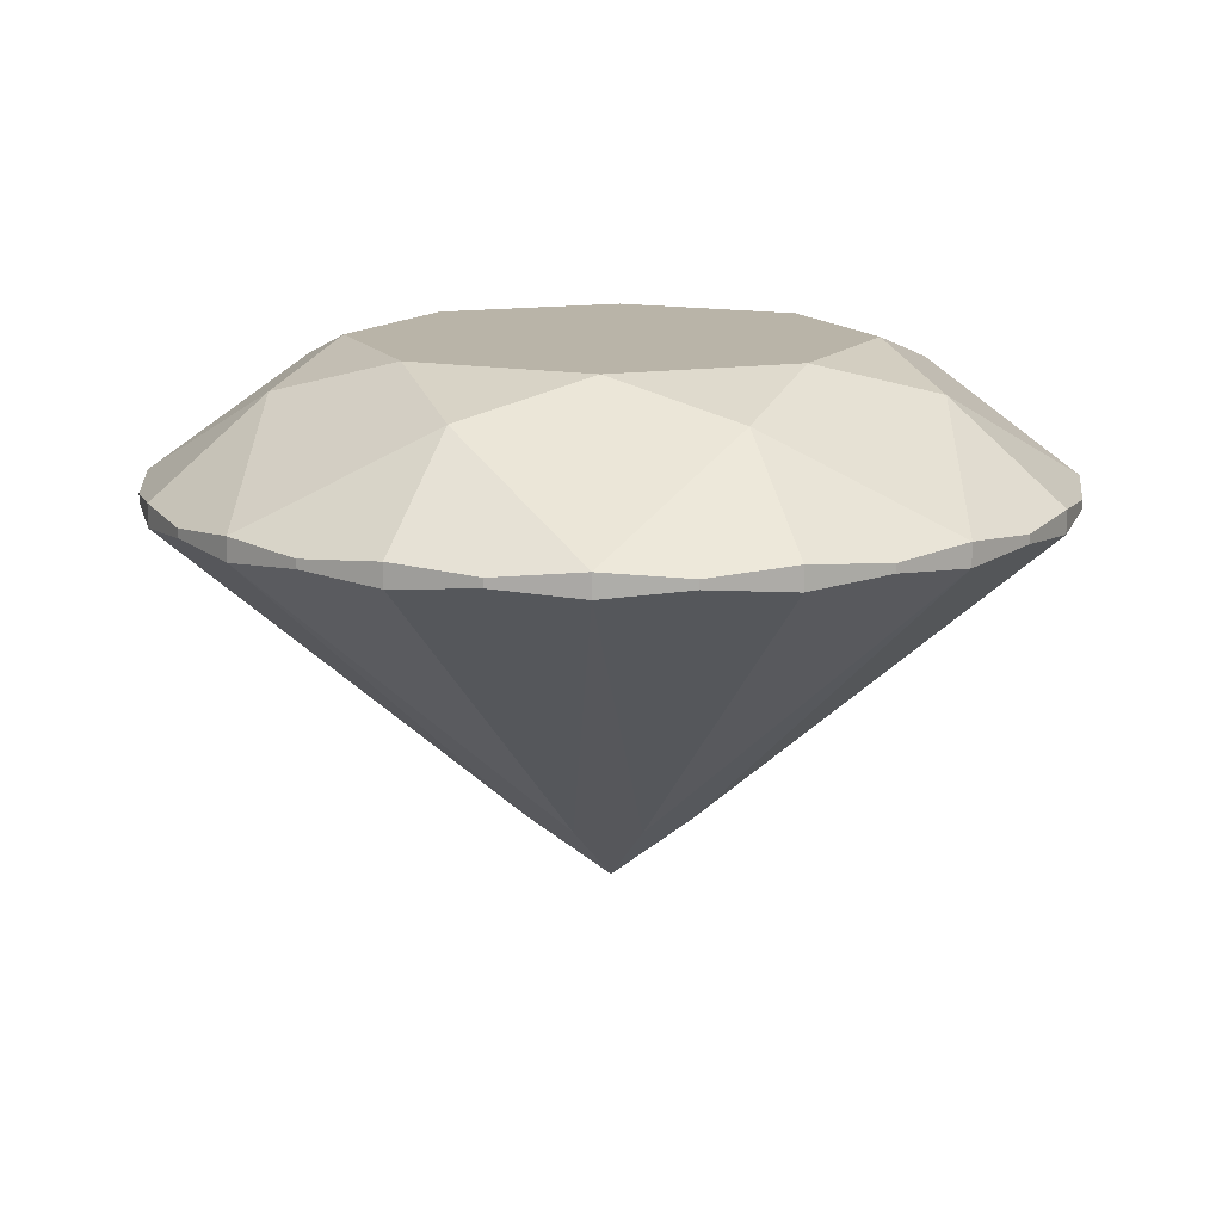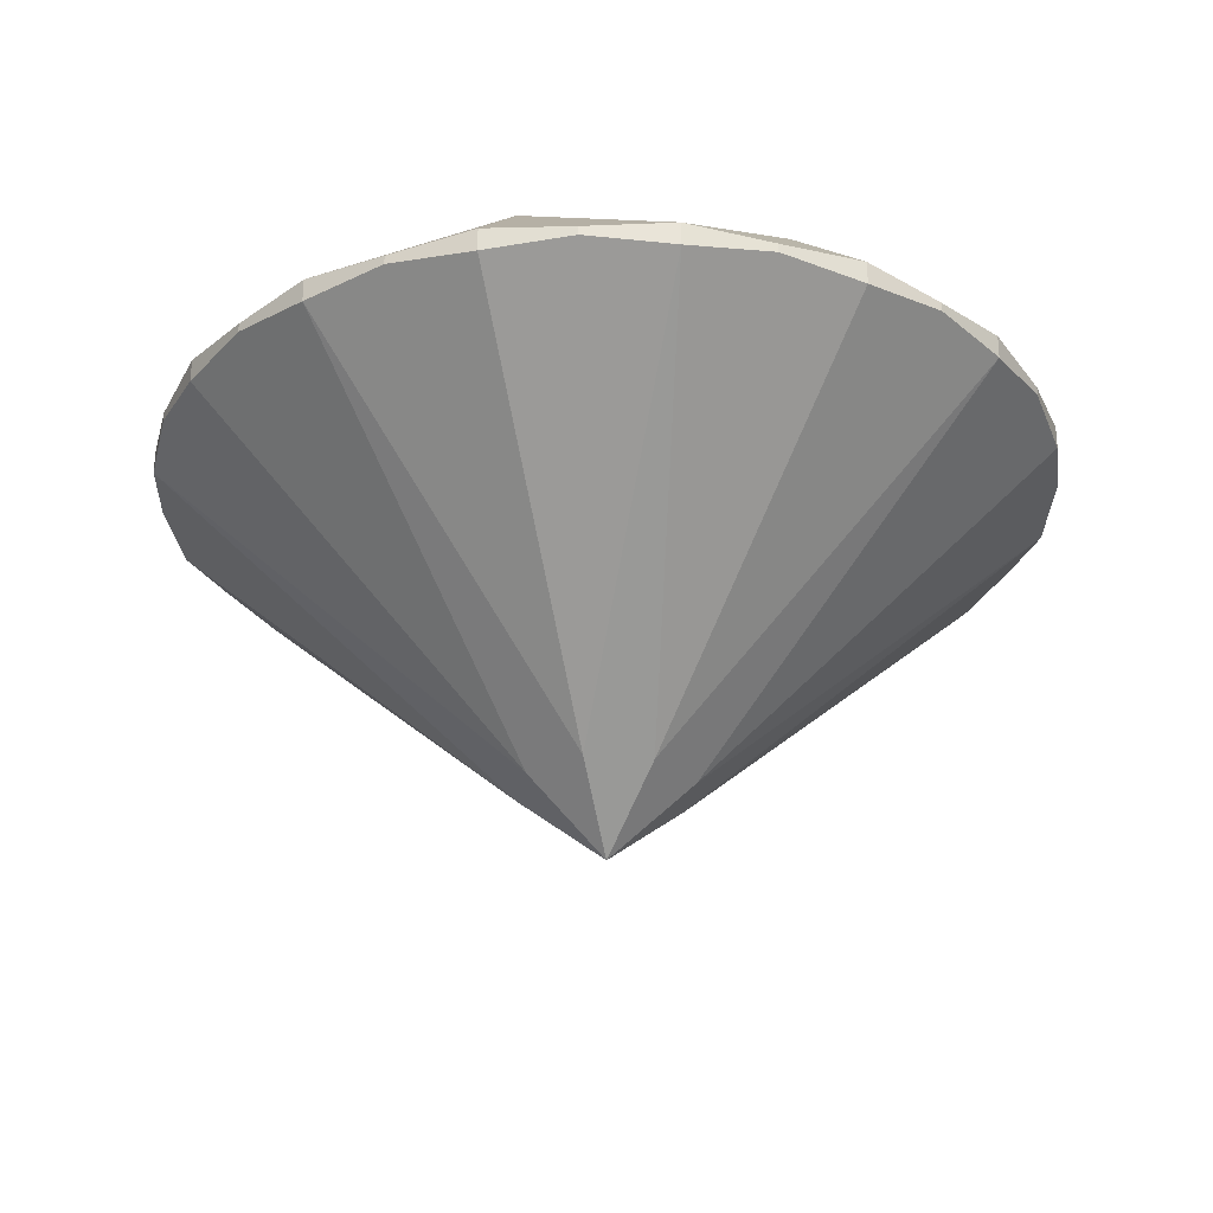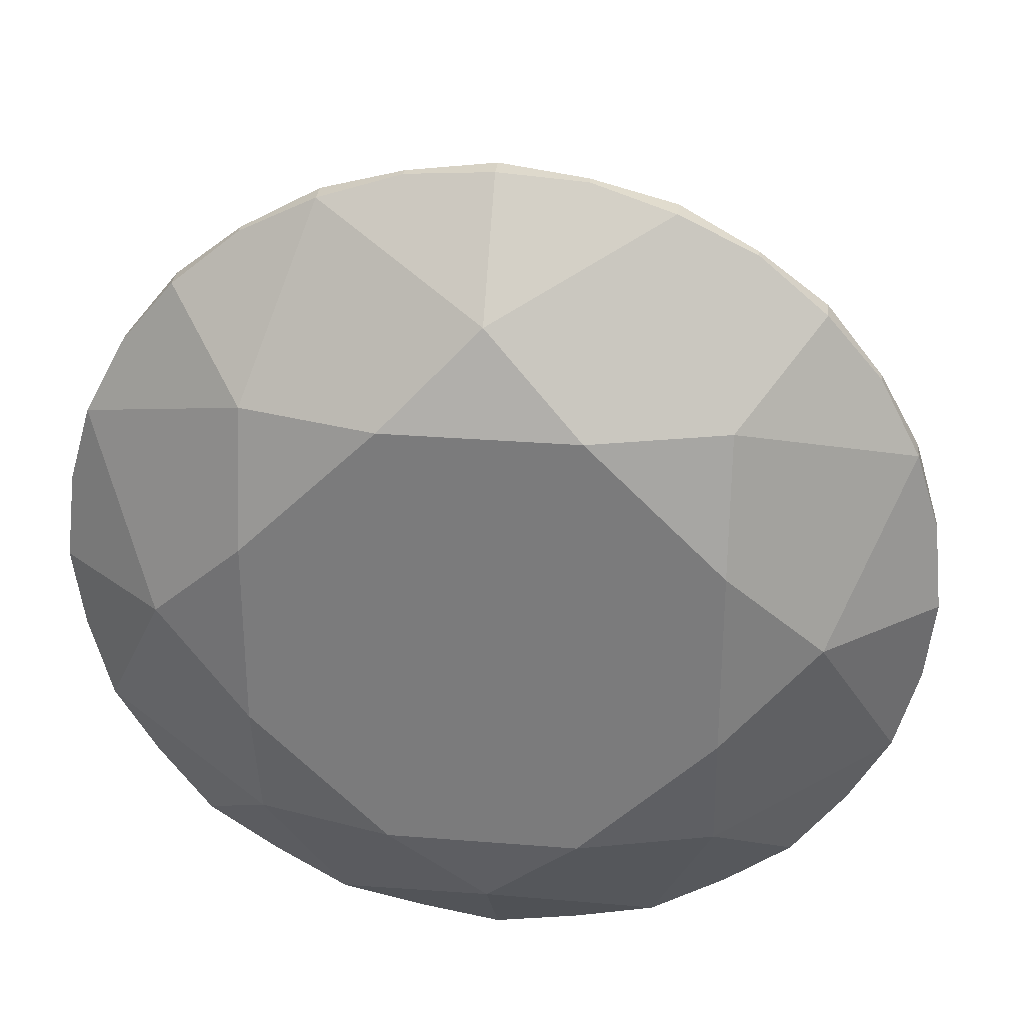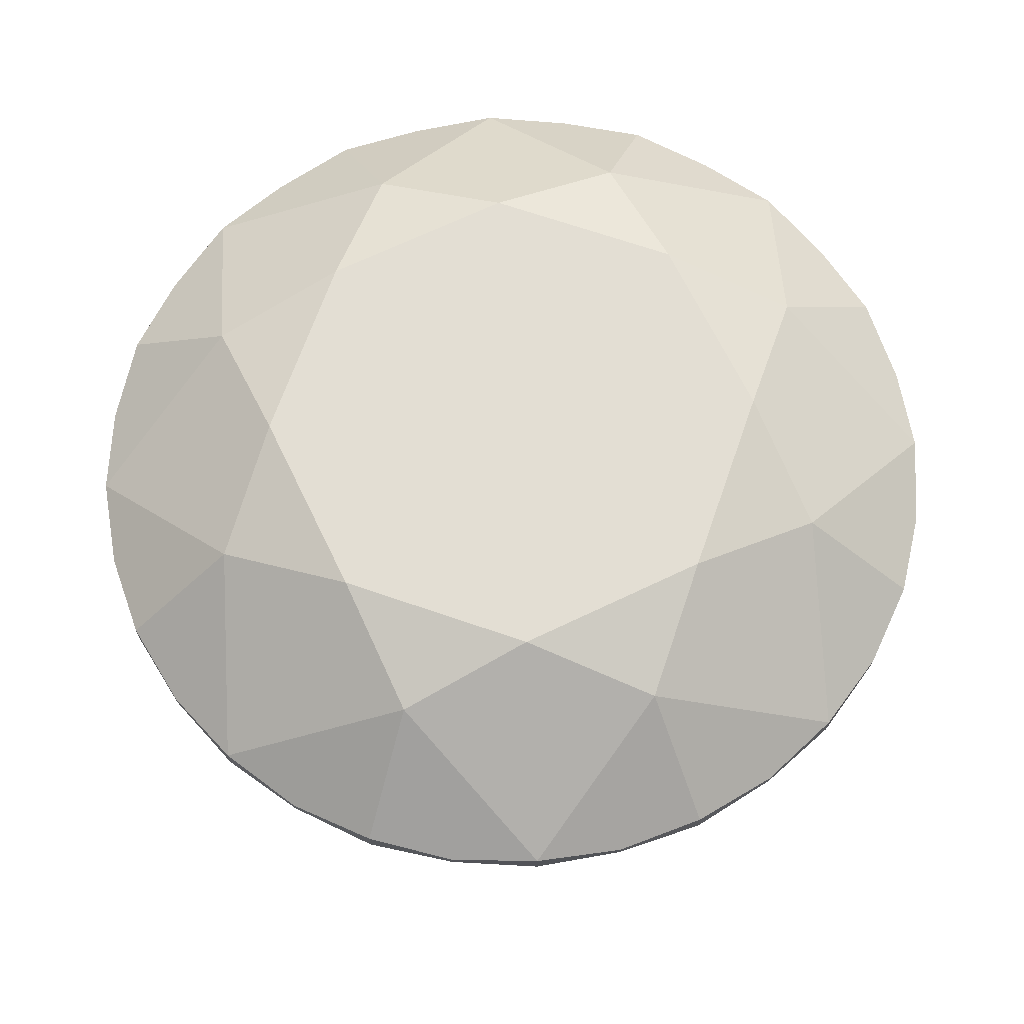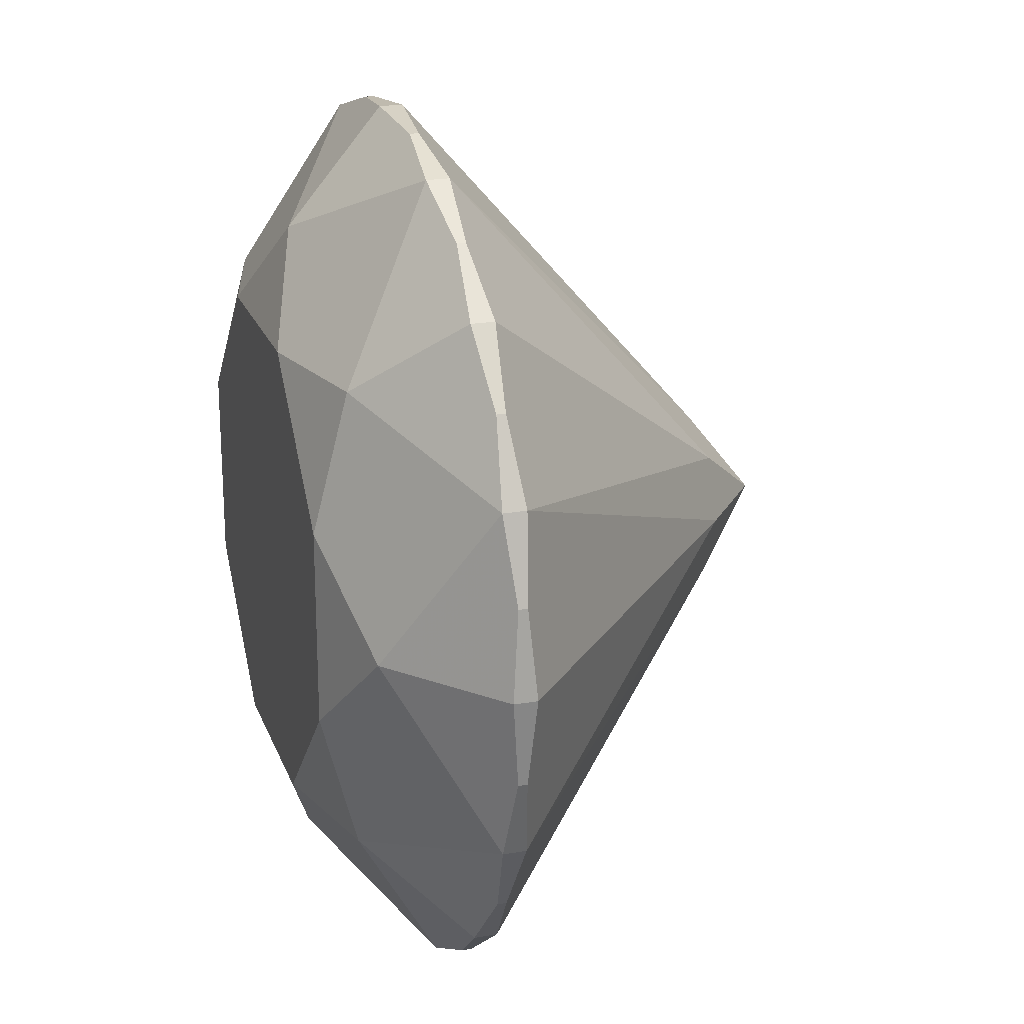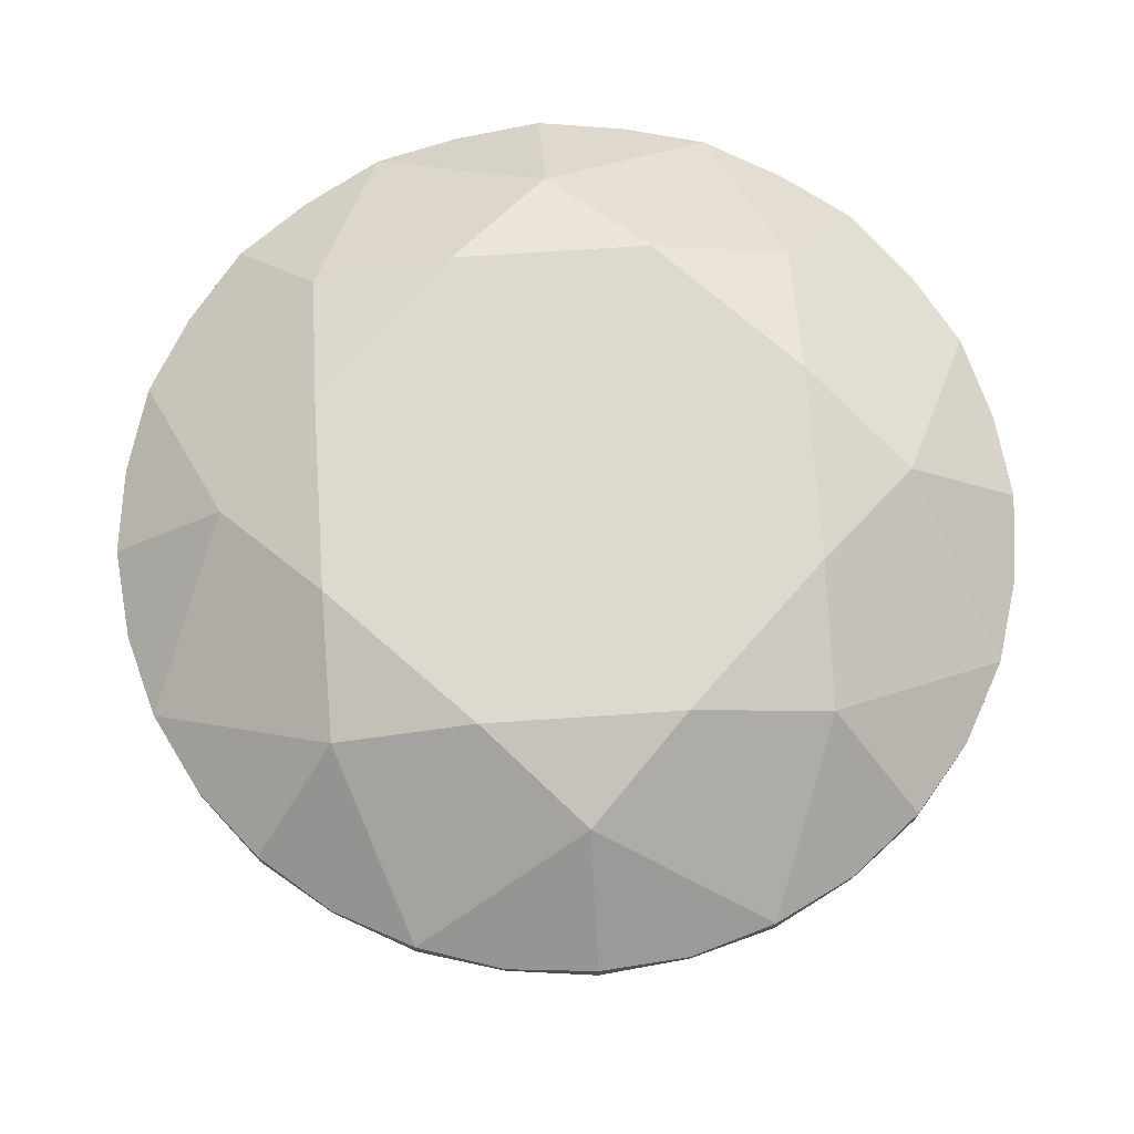
<metadata>
{"format":"obj","ext":"obj","renderer":"f3d","projection":"perspective","resolution":1024,"background":"white","views":[{"elev":13.2,"azim":69.5,"up":"+Y"},{"elev":-28.2,"azim":59.3,"up":"+Y"},{"elev":30.5,"azim":-173.4,"up":"+Z"},{"elev":67.3,"azim":-25.8,"up":"+Y"},{"elev":21.6,"azim":-107.2,"up":"+Z"},{"elev":71.5,"azim":-93.8,"up":"+Y"}]}
</metadata>
<code>
v 0 -1.219 0
v 0 -1.219 0
v 0 -0.9884 -0.291
v 0 -0.9884 -0.291
v 0.207 -0.9884 -0.207
v 0.207 -0.9884 -0.207
v 0.207 -0.9884 -0.207
v 0.207 -0.9884 -0.207
v 0.291 -0.9884 0
v 0.291 -0.9884 0
v 0 0.06156 -1.5
v 0 0.06156 -1.5
v 0.294 0.08556 -1.47
v 0.294 0.08556 -1.47
v 0.294 0.08556 -1.47
v 0.573 0.06156 -1.386
v 0.573 0.06156 -1.386
v 0.573 0.06156 -1.386
v 0.573 0.06156 -1.386
v 0.573 0.06156 -1.386
v 0.834 0.08556 -1.248
v 0.834 0.08556 -1.248
v 0.834 0.08556 -1.248
v 1.062 0.06156 -1.062
v 1.062 0.06156 -1.062
v 1.062 0.06156 -1.062
v 1.062 0.06156 -1.062
v 1.248 0.08556 -0.834
v 1.248 0.08556 -0.834
v 1.248 0.08556 -0.834
v 1.386 0.06156 -0.573
v 1.386 0.06156 -0.573
v 1.386 0.06156 -0.573
v 1.386 0.06156 -0.573
v 1.386 0.06156 -0.573
v 1.47 0.08556 -0.294
v 1.47 0.08556 -0.294
v 1.47 0.08556 -0.294
v 1.5 0.06156 0
v 1.5 0.06156 0
v 0 0.1396 -1.5
v 0 0.1396 -1.5
v 0.294 0.1156 -1.47
v 0.294 0.1156 -1.47
v 0.294 0.1156 -1.47
v 0.573 0.1396 -1.386
v 0.573 0.1396 -1.386
v 0.573 0.1396 -1.386
v 0.573 0.1396 -1.386
v 0.573 0.1396 -1.386
v 0.834 0.1156 -1.248
v 0.834 0.1156 -1.248
v 0.834 0.1156 -1.248
v 1.062 0.1396 -1.062
v 1.062 0.1396 -1.062
v 1.062 0.1396 -1.062
v 1.062 0.1396 -1.062
v 1.248 0.1156 -0.834
v 1.248 0.1156 -0.834
v 1.248 0.1156 -0.834
v 1.386 0.1396 -0.573
v 1.386 0.1396 -0.573
v 1.386 0.1396 -0.573
v 1.386 0.1396 -0.573
v 1.386 0.1396 -0.573
v 1.47 0.1156 -0.294
v 1.47 0.1156 -0.294
v 1.47 0.1156 -0.294
v 1.5 0.1396 0
v 1.5 0.1396 0
v 0 0.4606 -1.116
v 0 0.4606 -1.116
v 0.789 0.4606 -0.789
v 0.789 0.4606 -0.789
v 0.789 0.4606 -0.789
v 0.789 0.4606 -0.789
v 0.789 0.4606 -0.789
v 1.116 0.4606 0
v 1.116 0.4606 0
v 1.116 0.4606 0
v 0.327 0.5806 -0.789
v 0.327 0.5806 -0.789
v 0.789 0.5806 -0.327
v 0.789 0.5806 -0.327
v 0.789 0.5806 -0.327
v 0.789 0.5806 -0.327
v 0.789 0.5806 0.327
v 0 0.5806 0
v 0 -1.219 0
v 0 -1.219 0
v -0.291 -0.9884 0
v -0.291 -0.9884 0
v -0.207 -0.9884 -0.207
v -0.207 -0.9884 -0.207
v -0.207 -0.9884 -0.207
v -0.207 -0.9884 -0.207
v 0 -0.9884 -0.291
v 0 -0.9884 -0.291
v -1.5 0.06156 0
v -1.5 0.06156 0
v -1.47 0.08556 -0.294
v -1.47 0.08556 -0.294
v -1.47 0.08556 -0.294
v -1.386 0.06156 -0.573
v -1.386 0.06156 -0.573
v -1.386 0.06156 -0.573
v -1.386 0.06156 -0.573
v -1.386 0.06156 -0.573
v -1.248 0.08556 -0.834
v -1.248 0.08556 -0.834
v -1.248 0.08556 -0.834
v -1.062 0.06156 -1.062
v -1.062 0.06156 -1.062
v -1.062 0.06156 -1.062
v -1.062 0.06156 -1.062
v -0.834 0.08556 -1.248
v -0.834 0.08556 -1.248
v -0.834 0.08556 -1.248
v -0.573 0.06156 -1.386
v -0.573 0.06156 -1.386
v -0.573 0.06156 -1.386
v -0.573 0.06156 -1.386
v -0.573 0.06156 -1.386
v -0.294 0.08556 -1.47
v -0.294 0.08556 -1.47
v -0.294 0.08556 -1.47
v 0 0.06156 -1.5
v 0 0.06156 -1.5
v -1.5 0.1396 0
v -1.5 0.1396 0
v -1.47 0.1156 -0.294
v -1.47 0.1156 -0.294
v -1.47 0.1156 -0.294
v -1.386 0.1396 -0.573
v -1.386 0.1396 -0.573
v -1.386 0.1396 -0.573
v -1.386 0.1396 -0.573
v -1.386 0.1396 -0.573
v -1.248 0.1156 -0.834
v -1.248 0.1156 -0.834
v -1.248 0.1156 -0.834
v -1.062 0.1396 -1.062
v -1.062 0.1396 -1.062
v -1.062 0.1396 -1.062
v -1.062 0.1396 -1.062
v -0.834 0.1156 -1.248
v -0.834 0.1156 -1.248
v -0.834 0.1156 -1.248
v -0.573 0.1396 -1.386
v -0.573 0.1396 -1.386
v -0.573 0.1396 -1.386
v -0.573 0.1396 -1.386
v -0.573 0.1396 -1.386
v -0.294 0.1156 -1.47
v -0.294 0.1156 -1.47
v -0.294 0.1156 -1.47
v 0 0.1396 -1.5
v 0 0.1396 -1.5
v -1.116 0.4606 0
v -1.116 0.4606 0
v -0.789 0.4606 -0.789
v -0.789 0.4606 -0.789
v -0.789 0.4606 -0.789
v -0.789 0.4606 -0.789
v -0.789 0.4606 -0.789
v 0 0.4606 -1.116
v 0 0.4606 -1.116
v 0 0.4606 -1.116
v -0.789 0.5806 -0.327
v -0.789 0.5806 -0.327
v -0.789 0.5806 -0.327
v -0.327 0.5806 -0.789
v -0.327 0.5806 -0.789
v -0.327 0.5806 -0.789
v -0.327 0.5806 -0.789
v 0.327 0.5806 -0.789
v 0.327 0.5806 -0.789
v 0 -1.219 0
v 0 -1.219 0
v 0 -0.9884 0.291
v 0 -0.9884 0.291
v -0.207 -0.9884 0.207
v -0.207 -0.9884 0.207
v -0.207 -0.9884 0.207
v -0.207 -0.9884 0.207
v -0.291 -0.9884 0
v -0.291 -0.9884 0
v 0 0.06156 1.5
v 0 0.06156 1.5
v -0.294 0.08556 1.47
v -0.294 0.08556 1.47
v -0.294 0.08556 1.47
v -0.573 0.06156 1.386
v -0.573 0.06156 1.386
v -0.573 0.06156 1.386
v -0.573 0.06156 1.386
v -0.573 0.06156 1.386
v -0.834 0.08556 1.248
v -0.834 0.08556 1.248
v -0.834 0.08556 1.248
v -1.062 0.06156 1.062
v -1.062 0.06156 1.062
v -1.062 0.06156 1.062
v -1.062 0.06156 1.062
v -1.248 0.08556 0.834
v -1.248 0.08556 0.834
v -1.248 0.08556 0.834
v -1.386 0.06156 0.573
v -1.386 0.06156 0.573
v -1.386 0.06156 0.573
v -1.386 0.06156 0.573
v -1.386 0.06156 0.573
v -1.47 0.08556 0.294
v -1.47 0.08556 0.294
v -1.47 0.08556 0.294
v -1.5 0.06156 0
v -1.5 0.06156 0
v 0 0.1396 1.5
v 0 0.1396 1.5
v -0.294 0.1156 1.47
v -0.294 0.1156 1.47
v -0.294 0.1156 1.47
v -0.573 0.1396 1.386
v -0.573 0.1396 1.386
v -0.573 0.1396 1.386
v -0.573 0.1396 1.386
v -0.573 0.1396 1.386
v -0.834 0.1156 1.248
v -0.834 0.1156 1.248
v -0.834 0.1156 1.248
v -1.062 0.1396 1.062
v -1.062 0.1396 1.062
v -1.062 0.1396 1.062
v -1.062 0.1396 1.062
v -1.248 0.1156 0.834
v -1.248 0.1156 0.834
v -1.248 0.1156 0.834
v -1.386 0.1396 0.573
v -1.386 0.1396 0.573
v -1.386 0.1396 0.573
v -1.386 0.1396 0.573
v -1.386 0.1396 0.573
v -1.47 0.1156 0.294
v -1.47 0.1156 0.294
v -1.47 0.1156 0.294
v -1.5 0.1396 0
v -1.5 0.1396 0
v 0 0.4606 1.116
v 0 0.4606 1.116
v -0.789 0.4606 0.789
v -0.789 0.4606 0.789
v -0.789 0.4606 0.789
v -0.789 0.4606 0.789
v -0.789 0.4606 0.789
v -1.116 0.4606 0
v -1.116 0.4606 0
v -1.116 0.4606 0
v -0.327 0.5806 0.789
v -0.327 0.5806 0.789
v -0.327 0.5806 0.789
v -0.789 0.5806 0.327
v -0.789 0.5806 0.327
v -0.789 0.5806 0.327
v -0.789 0.5806 0.327
v -0.789 0.5806 -0.327
v 0 -1.219 0
v 0 -1.219 0
v 0.291 -0.9884 0
v 0.291 -0.9884 0
v 0.207 -0.9884 0.207
v 0.207 -0.9884 0.207
v 0.207 -0.9884 0.207
v 0.207 -0.9884 0.207
v 0 -0.9884 0.291
v 0 -0.9884 0.291
v 1.5 0.06156 0
v 1.5 0.06156 0
v 1.47 0.08556 0.294
v 1.47 0.08556 0.294
v 1.47 0.08556 0.294
v 1.386 0.06156 0.573
v 1.386 0.06156 0.573
v 1.386 0.06156 0.573
v 1.386 0.06156 0.573
v 1.386 0.06156 0.573
v 1.248 0.08556 0.834
v 1.248 0.08556 0.834
v 1.248 0.08556 0.834
v 1.062 0.06156 1.062
v 1.062 0.06156 1.062
v 1.062 0.06156 1.062
v 1.062 0.06156 1.062
v 0.834 0.08556 1.248
v 0.834 0.08556 1.248
v 0.834 0.08556 1.248
v 0.573 0.06156 1.386
v 0.573 0.06156 1.386
v 0.573 0.06156 1.386
v 0.573 0.06156 1.386
v 0.573 0.06156 1.386
v 0.294 0.08556 1.47
v 0.294 0.08556 1.47
v 0.294 0.08556 1.47
v 0 0.06156 1.5
v 0 0.06156 1.5
v 1.5 0.1396 0
v 1.5 0.1396 0
v 1.47 0.1156 0.294
v 1.47 0.1156 0.294
v 1.47 0.1156 0.294
v 1.386 0.1396 0.573
v 1.386 0.1396 0.573
v 1.386 0.1396 0.573
v 1.386 0.1396 0.573
v 1.386 0.1396 0.573
v 1.248 0.1156 0.834
v 1.248 0.1156 0.834
v 1.248 0.1156 0.834
v 1.062 0.1396 1.062
v 1.062 0.1396 1.062
v 1.062 0.1396 1.062
v 1.062 0.1396 1.062
v 0.834 0.1156 1.248
v 0.834 0.1156 1.248
v 0.834 0.1156 1.248
v 0.573 0.1396 1.386
v 0.573 0.1396 1.386
v 0.573 0.1396 1.386
v 0.573 0.1396 1.386
v 0.573 0.1396 1.386
v 0.294 0.1156 1.47
v 0.294 0.1156 1.47
v 0.294 0.1156 1.47
v 0 0.1396 1.5
v 0 0.1396 1.5
v 1.116 0.4606 0
v 1.116 0.4606 0
v 0.789 0.4606 0.789
v 0.789 0.4606 0.789
v 0.789 0.4606 0.789
v 0.789 0.4606 0.789
v 0.789 0.4606 0.789
v 0 0.4606 1.116
v 0 0.4606 1.116
v 0 0.4606 1.116
v 0.789 0.5806 0.327
v 0.789 0.5806 0.327
v 0.789 0.5806 0.327
v 0.327 0.5806 0.789
v 0.327 0.5806 0.789
v 0.327 0.5806 0.789
v 0.327 0.5806 0.789
v -0.327 0.5806 0.789
f 346 83 177 172 169 261 258 349
f 1 4 19 5
f 2 8 34 9
f 3 12 14 20
f 6 18 22 24
f 7 27 29 35
f 10 33 37 39
f 11 42 43 15
f 13 45 46 16
f 17 50 51 23
f 21 53 54 25
f 26 57 58 30
f 28 60 61 31
f 32 65 66 38
f 36 68 69 40
f 41 72 47 44
f 49 76 55 52
f 56 75 62 59
f 64 78 70 67
f 48 71 82 77
f 63 74 85 79
f 73 81 86
f 80 84 87
f 89 92 107 93
f 90 96 122 97
f 91 100 102 108
f 94 106 110 112
f 95 115 117 123
f 98 121 125 127
f 99 130 131 103
f 101 133 134 104
f 105 138 139 111
f 109 141 142 113
f 114 145 146 118
f 116 148 149 119
f 120 153 154 126
f 124 156 157 128
f 129 160 135 132
f 137 164 143 140
f 144 163 150 147
f 152 166 158 155
f 136 159 171 165
f 151 162 174 167
f 161 170 175
f 168 173 176
f 178 181 196 182
f 179 185 211 186
f 180 189 191 197
f 183 195 199 201
f 184 204 206 212
f 187 210 214 216
f 188 219 220 192
f 190 222 223 193
f 194 227 228 200
f 198 230 231 202
f 203 234 235 207
f 205 237 238 208
f 209 242 243 215
f 213 245 246 217
f 218 249 224 221
f 226 253 232 229
f 233 252 239 236
f 241 255 247 244
f 225 248 260 254
f 240 251 263 256
f 250 259 264
f 257 262 265
f 266 269 284 270
f 267 273 299 274
f 268 277 279 285
f 271 283 287 289
f 272 292 294 300
f 275 298 302 304
f 276 307 308 280
f 278 310 311 281
f 282 315 316 288
f 286 318 319 290
f 291 322 323 295
f 293 325 326 296
f 297 330 331 303
f 301 333 334 305
f 306 337 312 309
f 314 341 320 317
f 321 340 327 324
f 329 343 335 332
f 313 336 348 342
f 328 339 351 344
f 338 347 352
f 345 350 353

</code>
